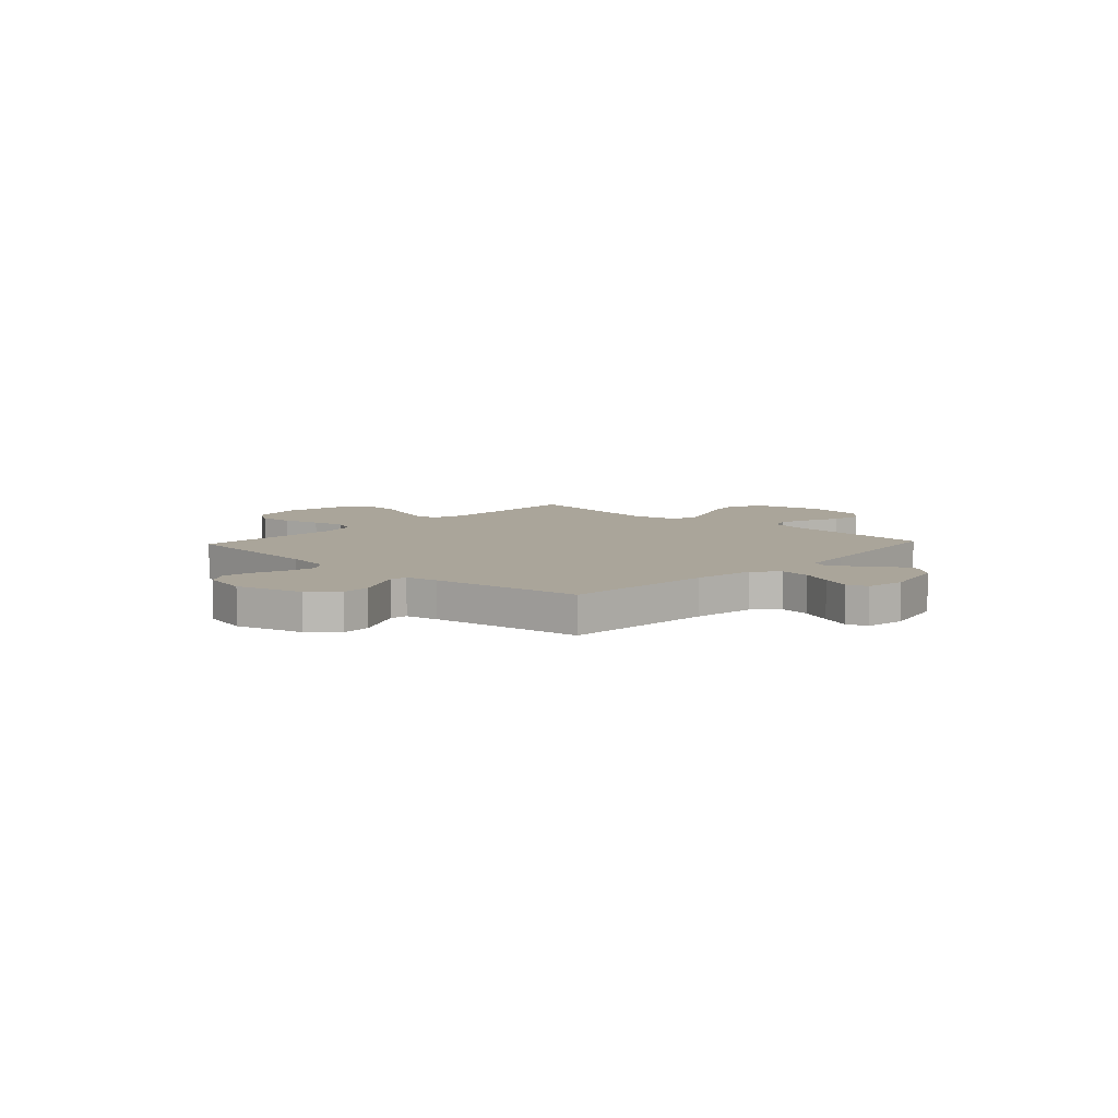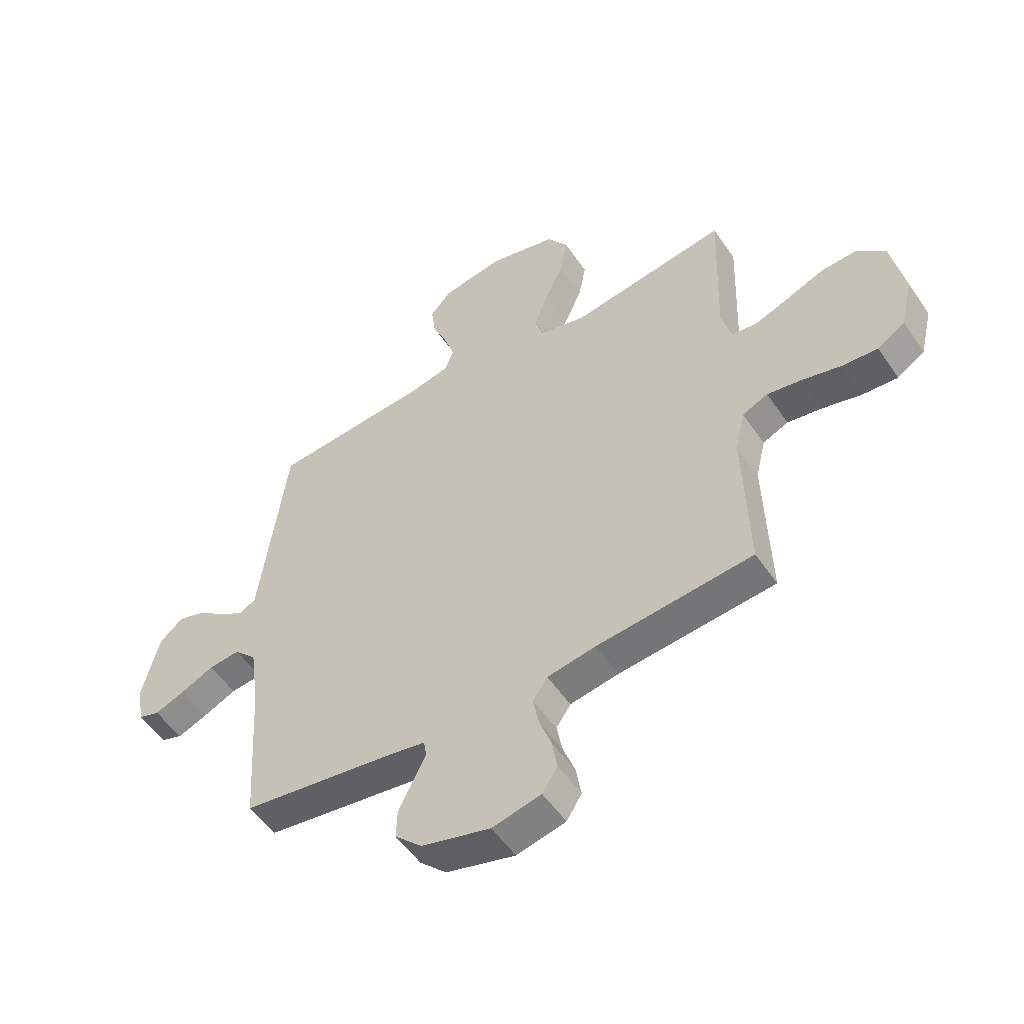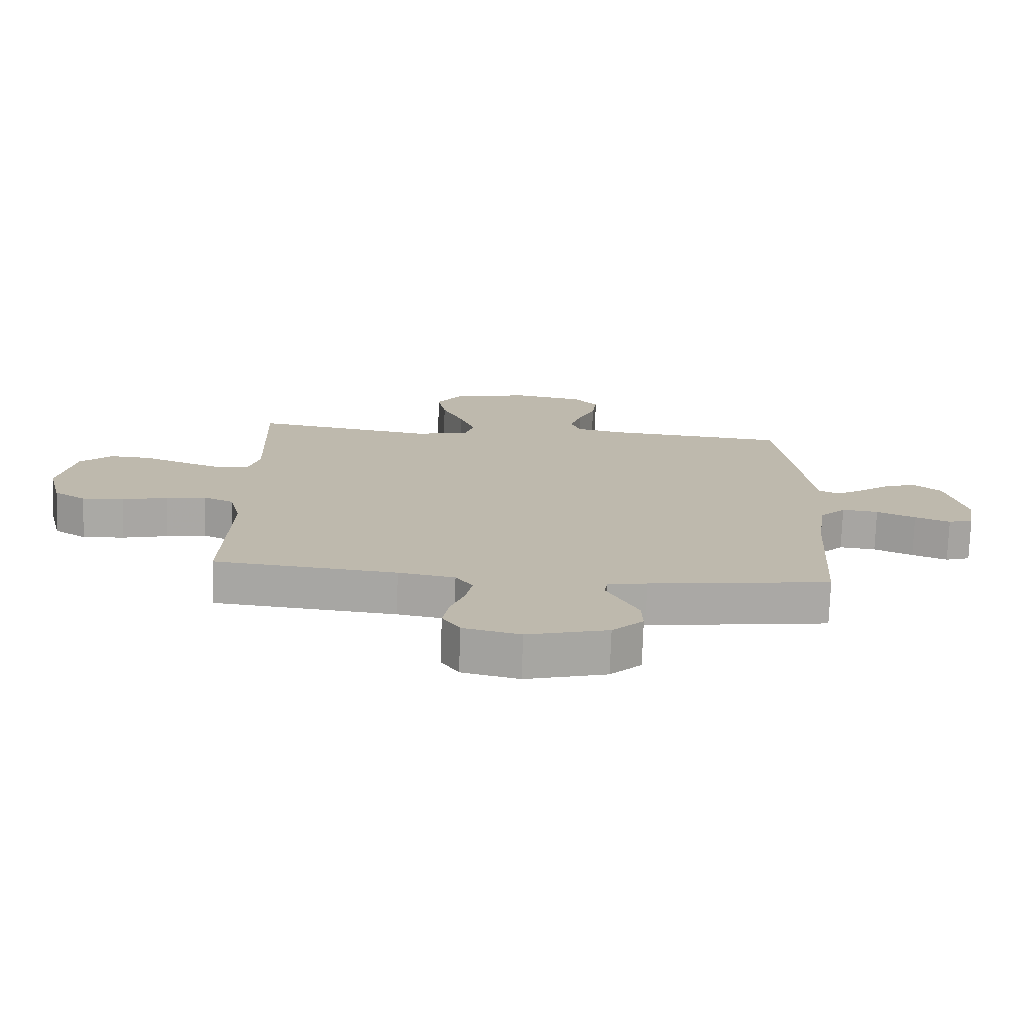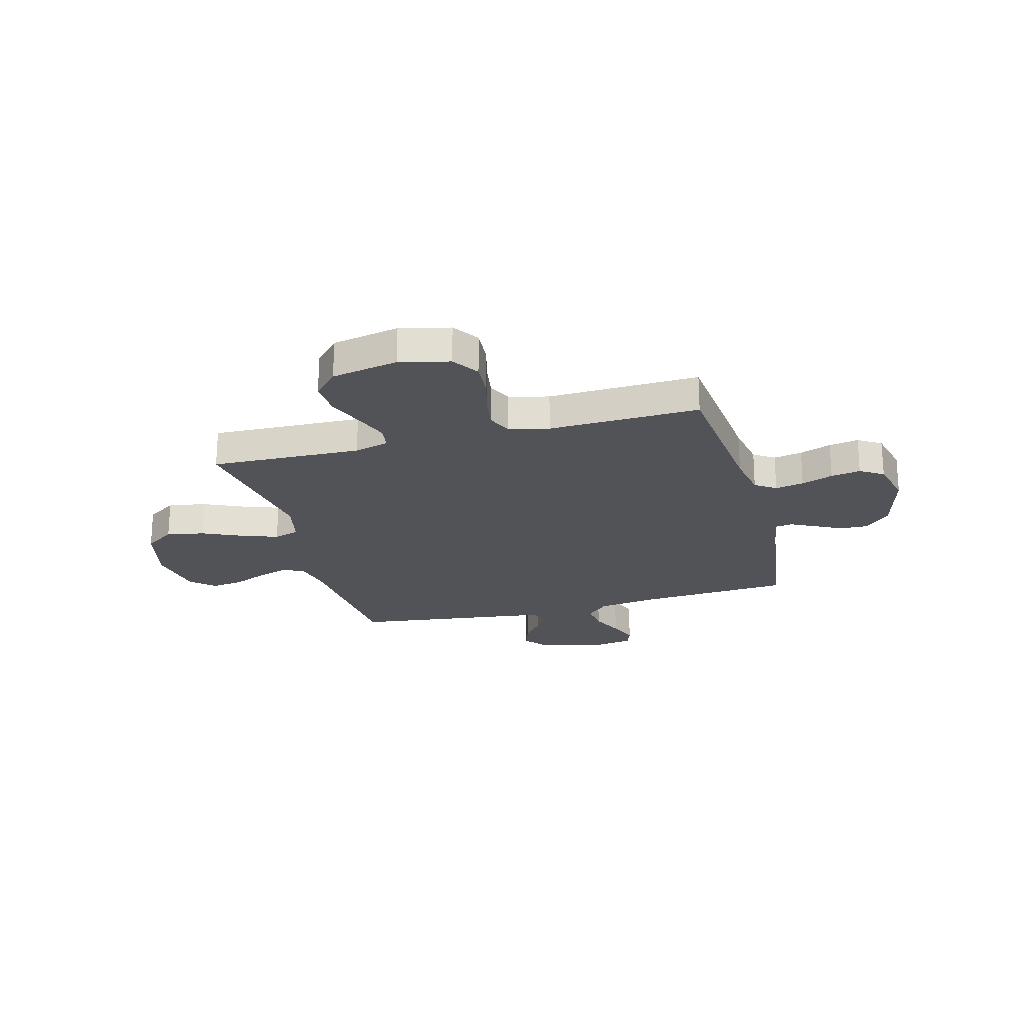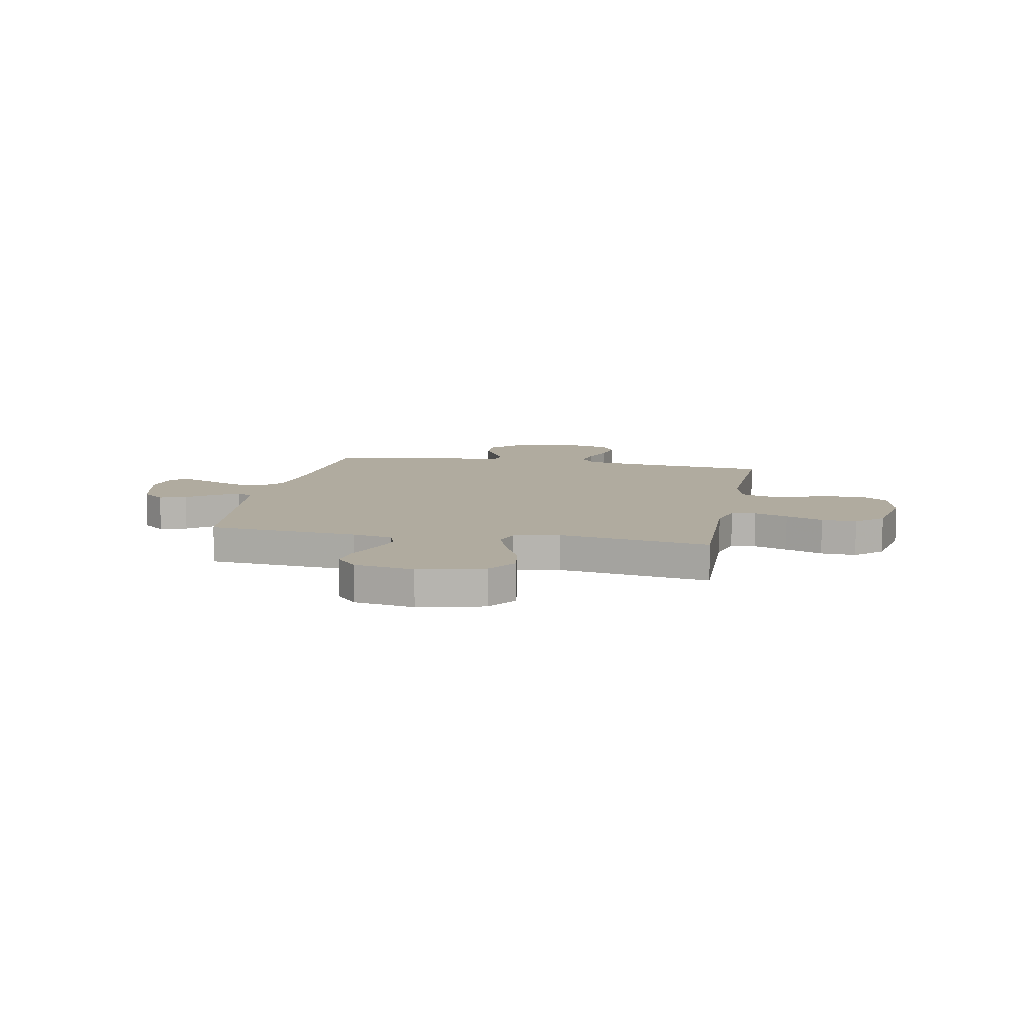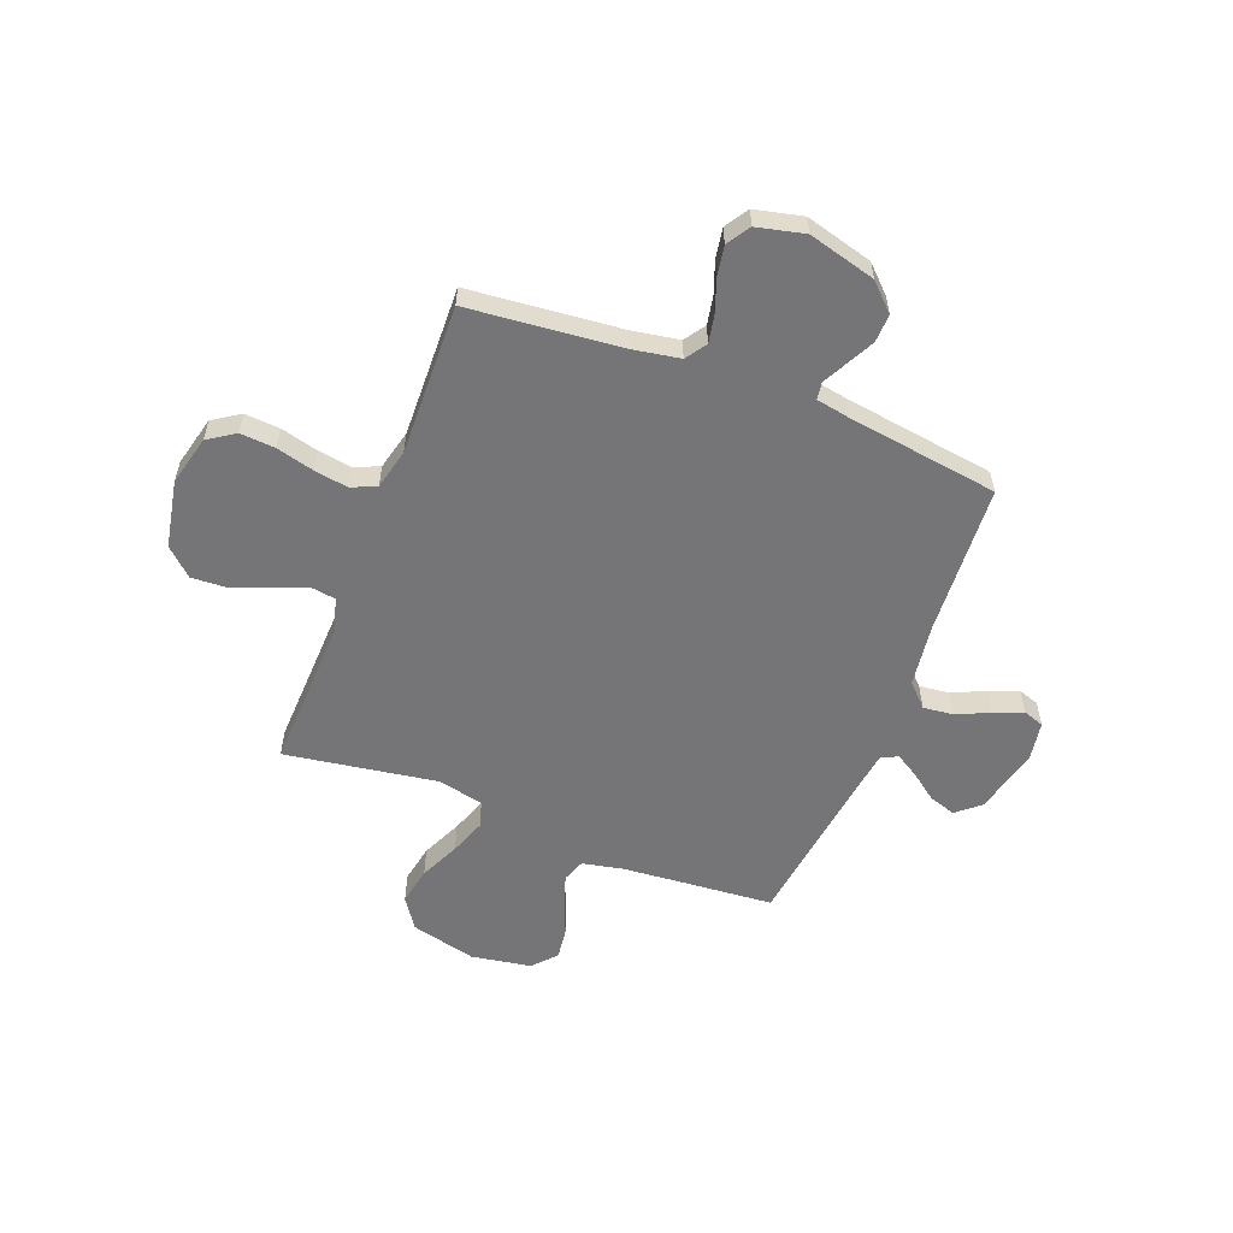
<metadata>
{"format":"obj","ext":"obj","renderer":"f3d","projection":"perspective","resolution":1024,"background":"white","views":[{"elev":7.6,"azim":-136.9,"up":"+Y"},{"elev":-53.0,"azim":33.5,"up":"+Z"},{"elev":-75.1,"azim":178.0,"up":"+Z"},{"elev":-22.5,"azim":105.1,"up":"+Y"},{"elev":9.7,"azim":11.1,"up":"+Y"},{"elev":-56.6,"azim":158.8,"up":"+Y"}]}
</metadata>
<code>
v 0.5 0.07 -0.5
v 0.2 0.07 -0.529
v 0.107 0.07 -0.545
v 0.079 0.07 -0.586
v 0.09 0.07 -0.643
v 0.113 0.07 -0.706
v 0.123 0.07 -0.765
v 0.094 0.07 -0.811
v 0 0.07 -0.833
v -0.133 0.07 -0.797
v -0.184 0.07 -0.747
v -0.182 0.07 -0.691
v -0.154 0.07 -0.636
v -0.13 0.07 -0.589
v -0.135 0.07 -0.555
v -0.2 0.07 -0.543
v -0.5 0.07 -0.5
v -0.519 0.07 -0.2
v -0.536 0.07 -0.077
v -0.579 0.07 -0.033
v -0.639 0.07 -0.04
v -0.703 0.07 -0.069
v -0.761 0.07 -0.092
v -0.802 0.07 -0.078
v -0.815 0.07 0
v -0.783 0.07 0.131
v -0.737 0.07 0.17
v -0.684 0.07 0.153
v -0.631 0.07 0.113
v -0.585 0.07 0.085
v -0.552 0.07 0.102
v -0.539 0.07 0.2
v -0.5 0.07 0.5
v -0.2 0.07 0.525
v -0.12 0.07 0.542
v -0.104 0.07 0.587
v -0.124 0.07 0.648
v -0.152 0.07 0.715
v -0.16 0.07 0.777
v -0.119 0.07 0.823
v 0 0.07 0.843
v 0.129 0.07 0.811
v 0.17 0.07 0.751
v 0.156 0.07 0.675
v 0.12 0.07 0.596
v 0.094 0.07 0.524
v 0.11 0.07 0.473
v 0.2 0.07 0.453
v 0.5 0.07 0.5
v 0.49 0.07 0.2
v 0.509 0.07 0.131
v 0.557 0.07 0.124
v 0.624 0.07 0.149
v 0.698 0.07 0.178
v 0.767 0.07 0.182
v 0.82 0.07 0.133
v 0.846 0.07 0
v 0.822 0.07 -0.099
v 0.769 0.07 -0.134
v 0.7 0.07 -0.129
v 0.626 0.07 -0.11
v 0.559 0.07 -0.099
v 0.51 0.07 -0.121
v 0.491 0.07 -0.2
v 0.5 0 -0.5
v 0.2 0 -0.529
v 0.107 0 -0.545
v 0.079 0 -0.586
v 0.09 0 -0.643
v 0.113 0 -0.706
v 0.123 0 -0.765
v 0.094 0 -0.811
v 0 0 -0.833
v -0.133 0 -0.797
v -0.184 0 -0.747
v -0.182 0 -0.691
v -0.154 0 -0.636
v -0.13 0 -0.589
v -0.135 0 -0.555
v -0.2 0 -0.543
v -0.5 0 -0.5
v -0.519 0 -0.2
v -0.536 0 -0.077
v -0.579 0 -0.033
v -0.639 0 -0.04
v -0.703 0 -0.069
v -0.761 0 -0.092
v -0.802 0 -0.078
v -0.815 0 0
v -0.783 0 0.131
v -0.737 0 0.17
v -0.684 0 0.153
v -0.631 0 0.113
v -0.585 0 0.085
v -0.552 0 0.102
v -0.539 0 0.2
v -0.5 0 0.5
v -0.2 0 0.525
v -0.12 0 0.542
v -0.104 0 0.587
v -0.124 0 0.648
v -0.152 0 0.715
v -0.16 0 0.777
v -0.119 0 0.823
v 0 0 0.843
v 0.129 0 0.811
v 0.17 0 0.751
v 0.156 0 0.675
v 0.12 0 0.596
v 0.094 0 0.524
v 0.11 0 0.473
v 0.2 0 0.453
v 0.5 0 0.5
v 0.49 0 0.2
v 0.509 0 0.131
v 0.557 0 0.124
v 0.624 0 0.149
v 0.698 0 0.178
v 0.767 0 0.182
v 0.82 0 0.133
v 0.846 0 0
v 0.822 0 -0.099
v 0.769 0 -0.134
v 0.7 0 -0.129
v 0.626 0 -0.11
v 0.559 0 -0.099
v 0.51 0 -0.121
v 0.491 0 -0.2
f 58 59 60 61
f 58 61 62
f 57 58 62
f 56 57 62
f 53 54 55 56
f 52 53 56 62
f 51 52 62 63
f 48 49 50
f 47 48 50 51
f 42 43 44 45
f 42 45 46
f 41 42 46
f 40 41 46
f 37 38 39 40
f 36 37 40 46
f 35 36 46 47
f 32 33 34
f 31 32 34 35
f 26 27 28 29
f 26 29 30
f 25 26 30
f 24 25 30
f 21 22 23 24
f 21 24 30 31
f 16 17 18
f 15 16 18 19
f 11 12 13 14
f 9 10 11 14
f 9 14 15
f 8 9 15
f 5 6 7 8
f 4 5 8 15
f 3 4 15 19
f 64 1 2
f 20 21 31 35
f 47 51 63 64
f 20 35 47 64
f 19 20 64
f 2 3 19 64
f 125 124 123 122
f 126 125 122
f 126 122 121
f 126 121 120
f 120 119 118 117
f 126 120 117 116
f 127 126 116 115
f 114 113 112
f 115 114 112 111
f 109 108 107 106
f 110 109 106
f 110 106 105
f 110 105 104
f 104 103 102 101
f 110 104 101 100
f 111 110 100 99
f 98 97 96
f 99 98 96 95
f 93 92 91 90
f 94 93 90
f 94 90 89
f 94 89 88
f 88 87 86 85
f 95 94 88 85
f 82 81 80
f 83 82 80 79
f 78 77 76 75
f 78 75 74 73
f 79 78 73
f 79 73 72
f 72 71 70 69
f 79 72 69 68
f 83 79 68 67
f 66 65 128
f 99 95 85 84
f 128 127 115 111
f 128 111 99 84
f 128 84 83
f 128 83 67 66
f 1 65 66 2
f 2 66 67 3
f 3 67 68 4
f 4 68 69 5
f 5 69 70 6
f 6 70 71 7
f 7 71 72 8
f 8 72 73 9
f 9 73 74 10
f 10 74 75 11
f 11 75 76 12
f 12 76 77 13
f 13 77 78 14
f 14 78 79 15
f 15 79 80 16
f 16 80 81 17
f 17 81 82 18
f 18 82 83 19
f 19 83 84 20
f 20 84 85 21
f 21 85 86 22
f 22 86 87 23
f 23 87 88 24
f 24 88 89 25
f 25 89 90 26
f 26 90 91 27
f 27 91 92 28
f 28 92 93 29
f 29 93 94 30
f 30 94 95 31
f 31 95 96 32
f 32 96 97 33
f 33 97 98 34
f 34 98 99 35
f 35 99 100 36
f 36 100 101 37
f 37 101 102 38
f 38 102 103 39
f 39 103 104 40
f 40 104 105 41
f 41 105 106 42
f 42 106 107 43
f 43 107 108 44
f 44 108 109 45
f 45 109 110 46
f 46 110 111 47
f 47 111 112 48
f 48 112 113 49
f 49 113 114 50
f 50 114 115 51
f 51 115 116 52
f 52 116 117 53
f 53 117 118 54
f 54 118 119 55
f 55 119 120 56
f 56 120 121 57
f 57 121 122 58
f 58 122 123 59
f 59 123 124 60
f 60 124 125 61
f 61 125 126 62
f 62 126 127 63
f 63 127 128 64
f 64 128 65 1

</code>
